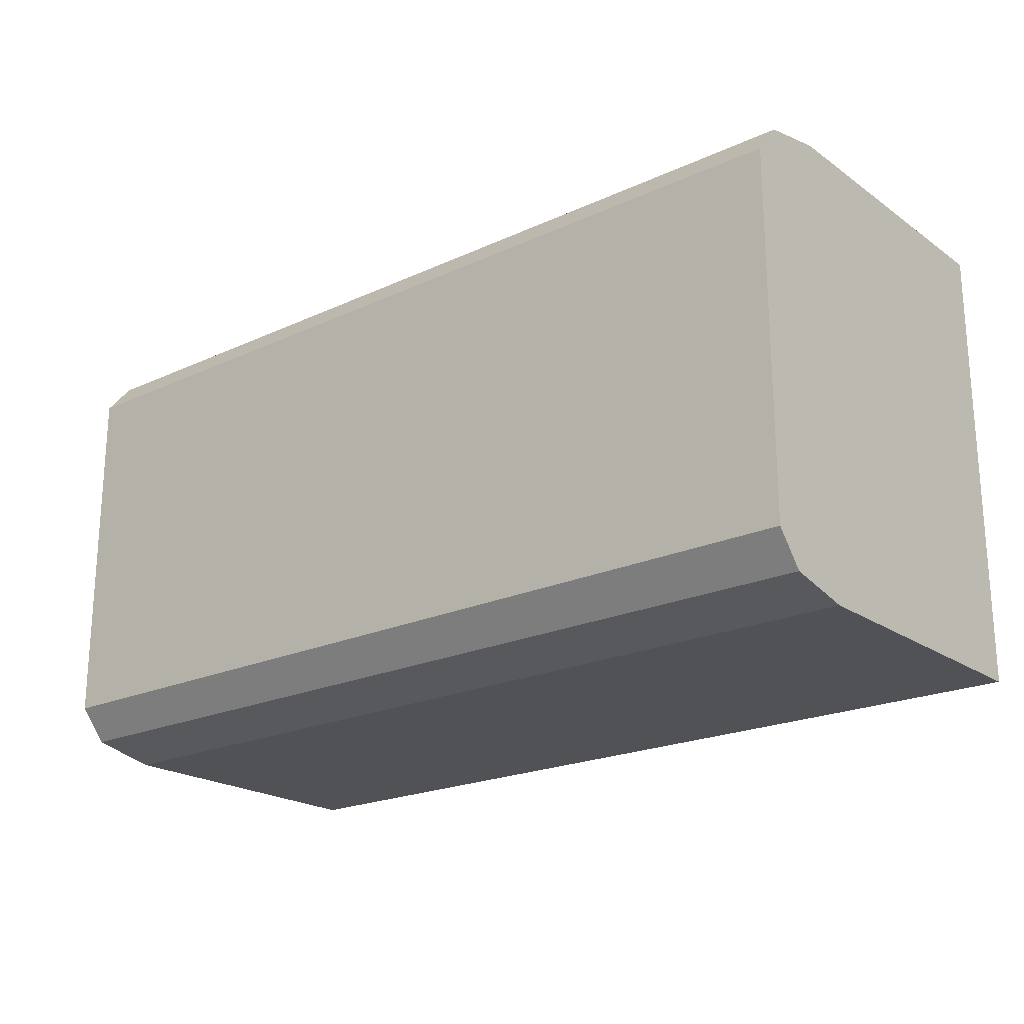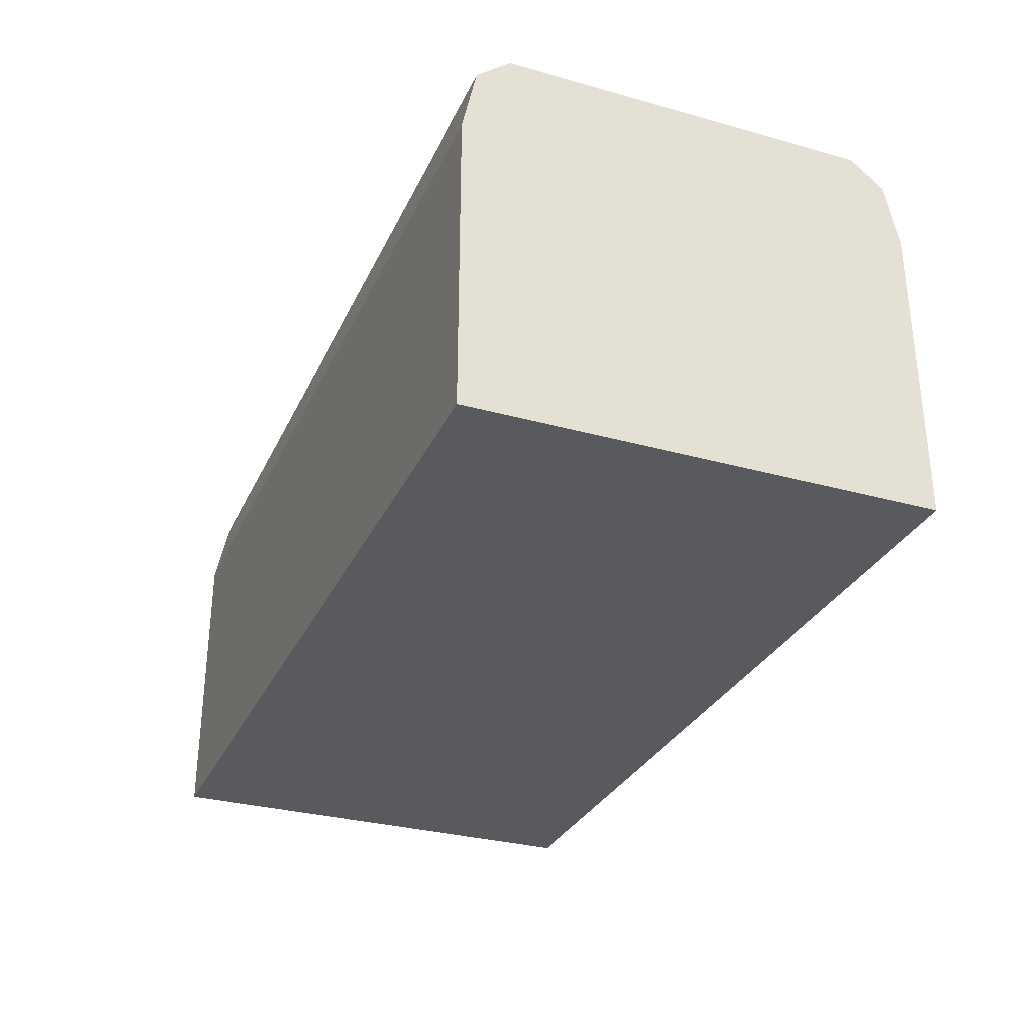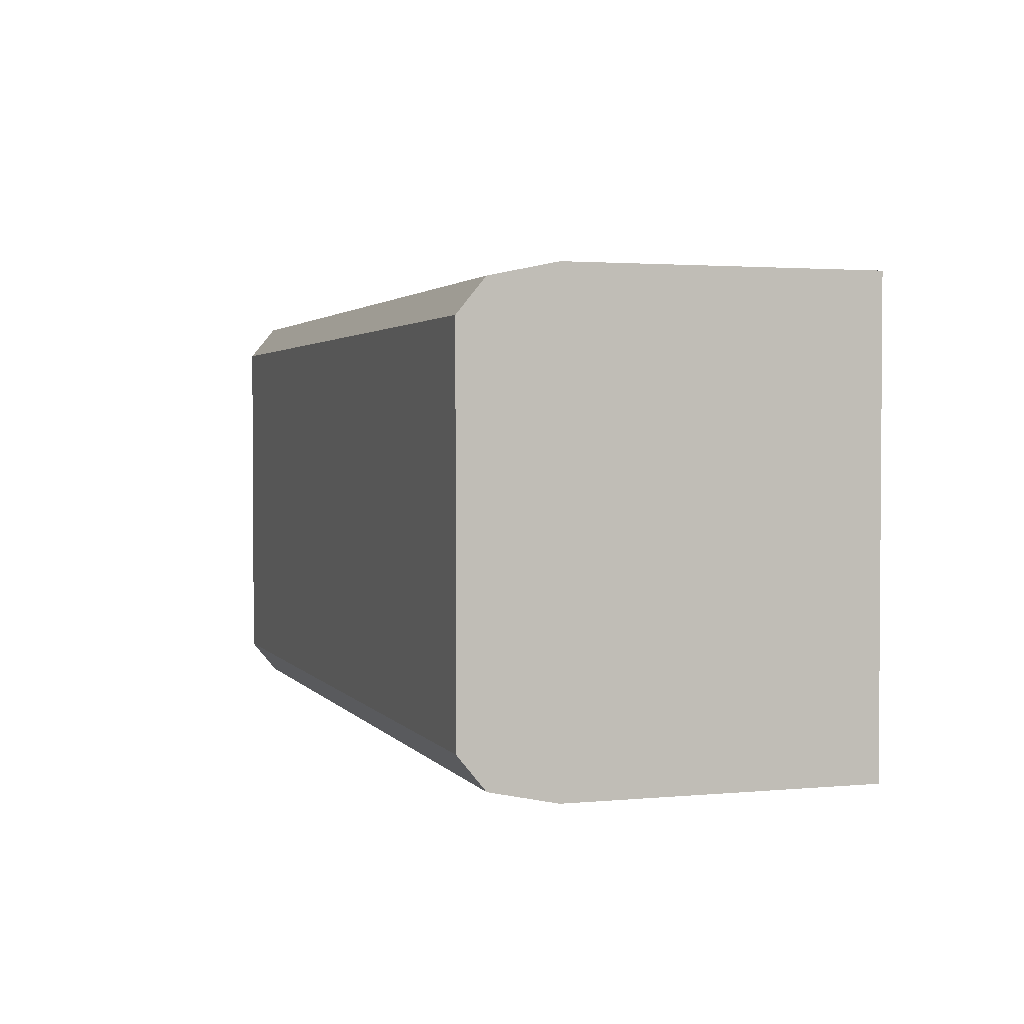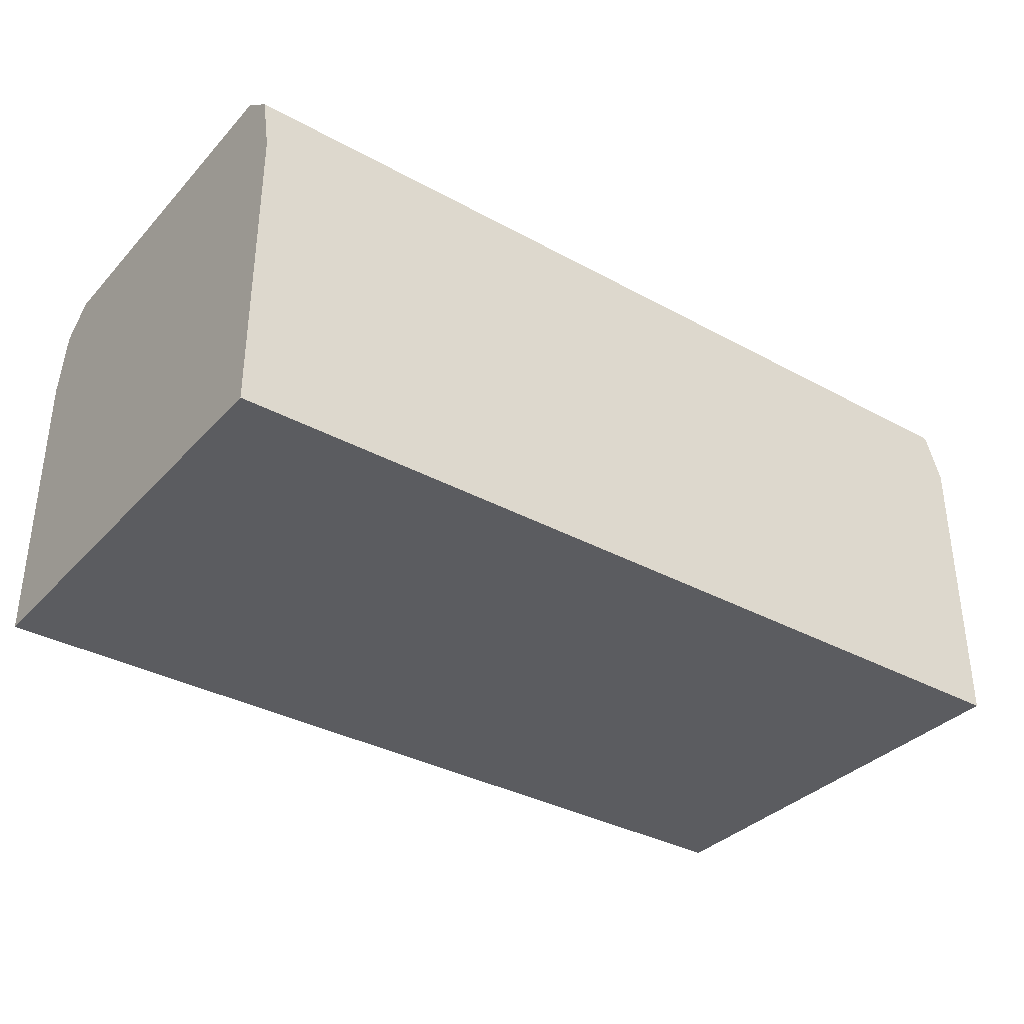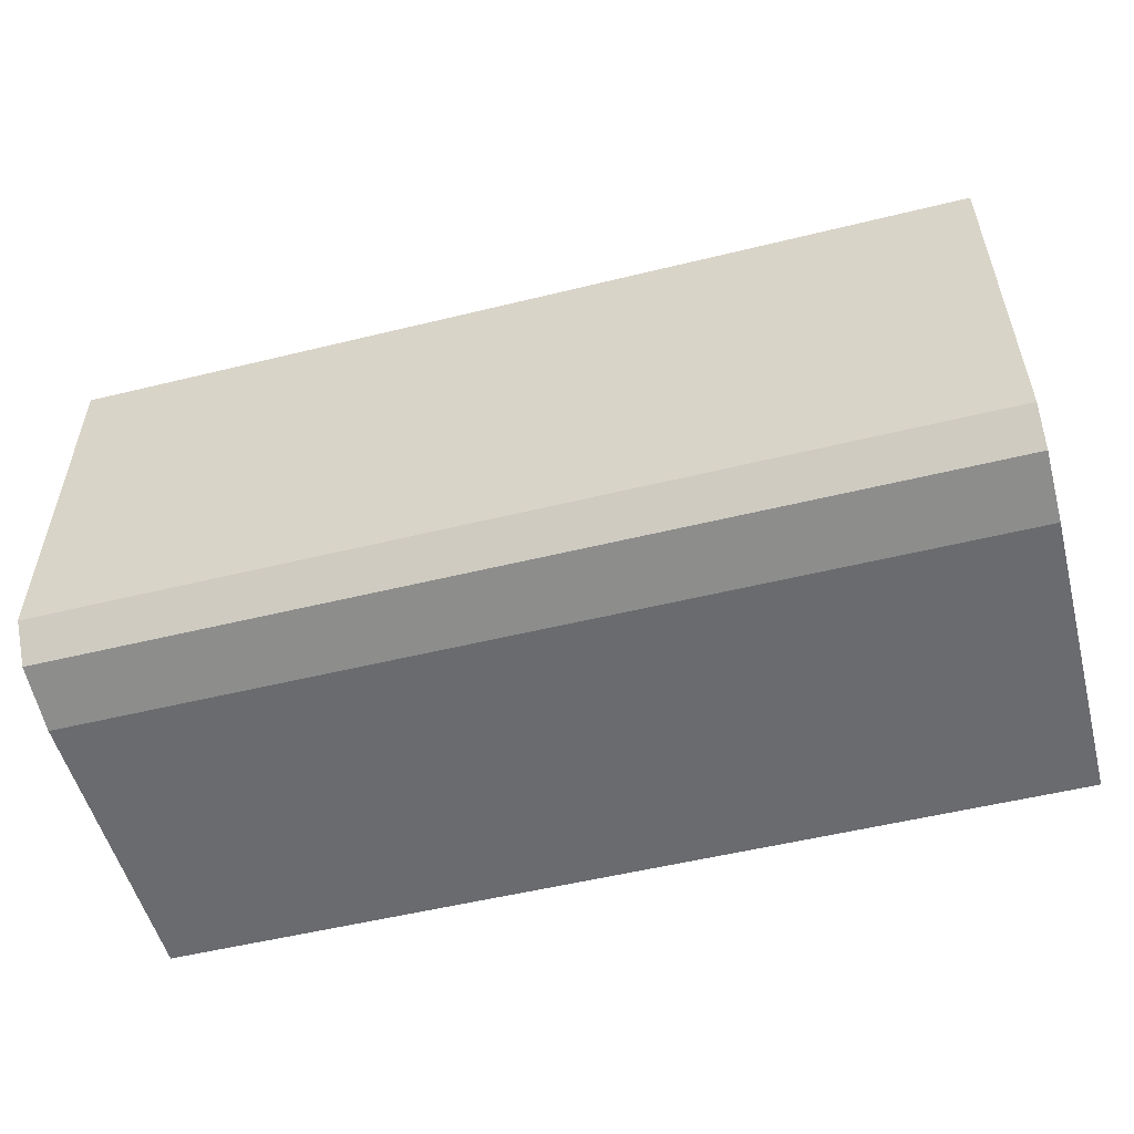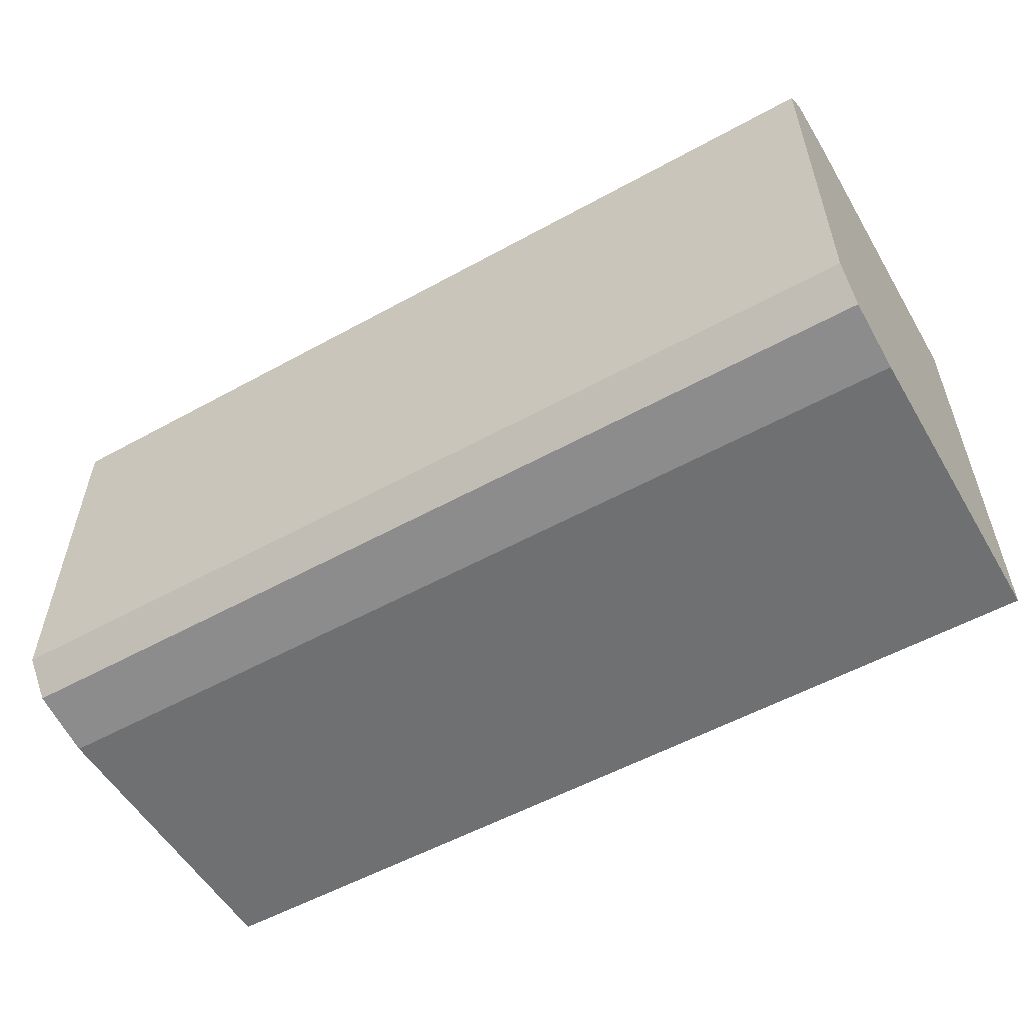
<metadata>
{"format":"obj","ext":"obj","renderer":"f3d","projection":"perspective","resolution":1024,"background":"white","views":[{"elev":-21.2,"azim":-140.7,"up":"+Z"},{"elev":-30.8,"azim":68.2,"up":"+Y"},{"elev":2.3,"azim":-108.2,"up":"+Z"},{"elev":-35.0,"azim":-36.1,"up":"+Y"},{"elev":-53.3,"azim":-165.3,"up":"+Z"},{"elev":-54.9,"azim":-149.8,"up":"+Z"}]}
</metadata>
<code>
o Hedge_Straight_Short_Cube.014
v 1 -0.5907 0.5073
v -1 -0.5907 0.5073
v 1 -0.5907 -0.5073
v -1 -0.5907 -0.5073
v 1 0.2845 0.4041
v 1 0.08119 0.5073
v 1 0.225 0.477
v -1 0.08119 0.5073
v -1 0.2845 0.4041
v -1 0.225 0.477
v 1 0.08119 -0.5073
v 1 0.2845 -0.4041
v 1 0.225 -0.477
v -1 0.2845 -0.4041
v -1 0.08119 -0.5073
v -1 0.225 -0.477
f 14 9 5 12
f 4 15 11 3
f 1 6 8 2
f 2 4 3 1
f 2 8 10 9 14 16 15 4
f 5 9 10 7
f 7 10 8 6
f 14 12 13 16
f 16 13 11 15
f 3 11 13 12 5 7 6 1

</code>
